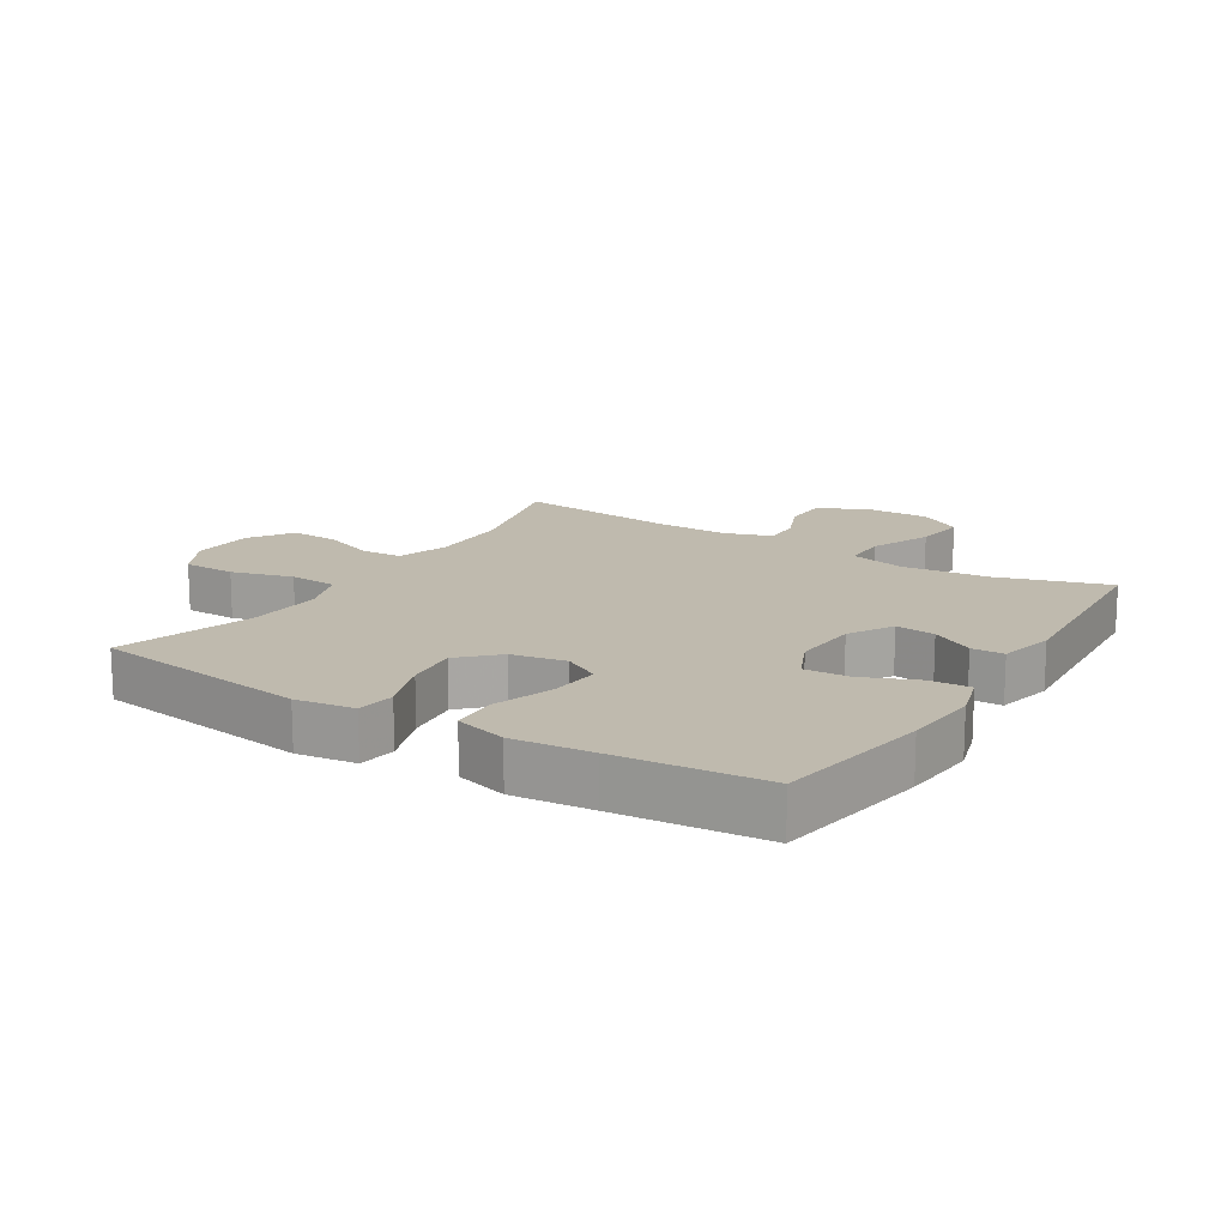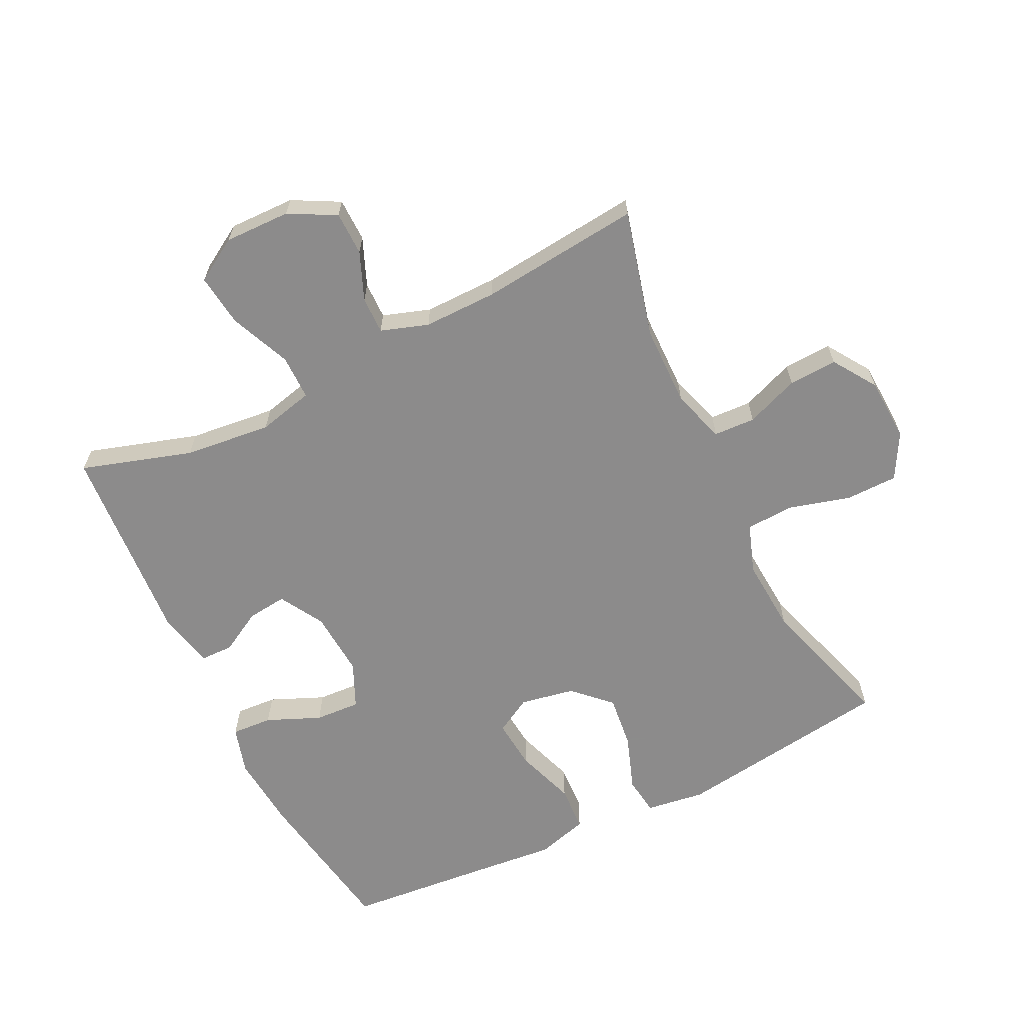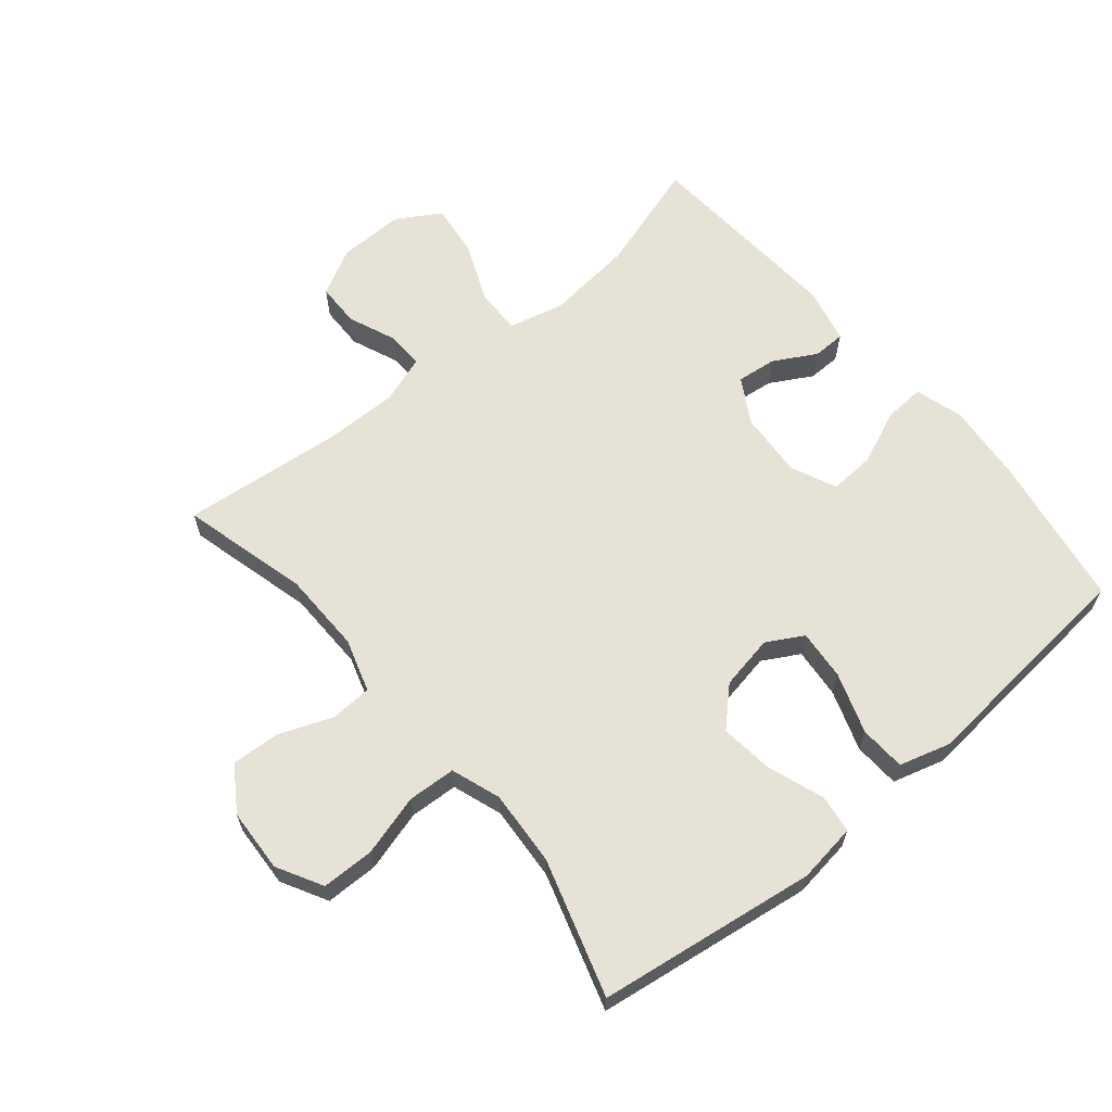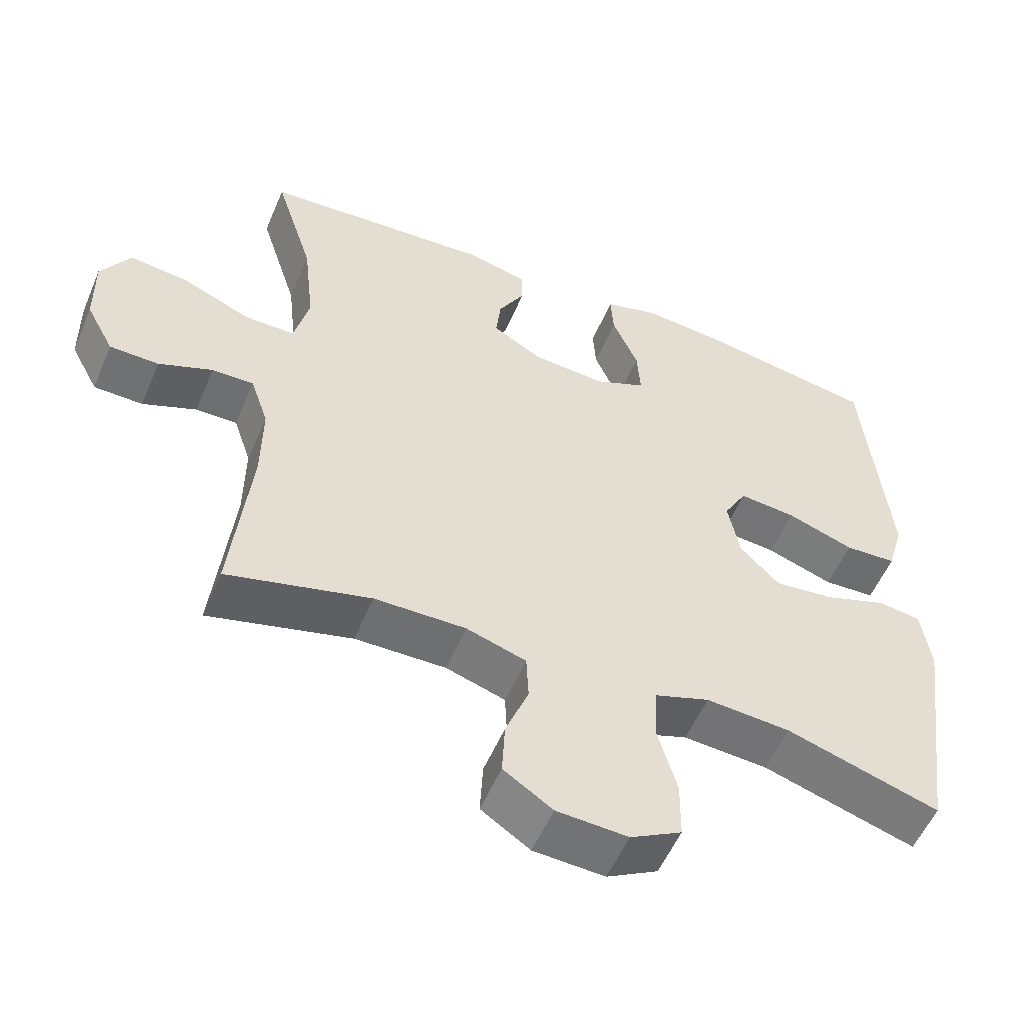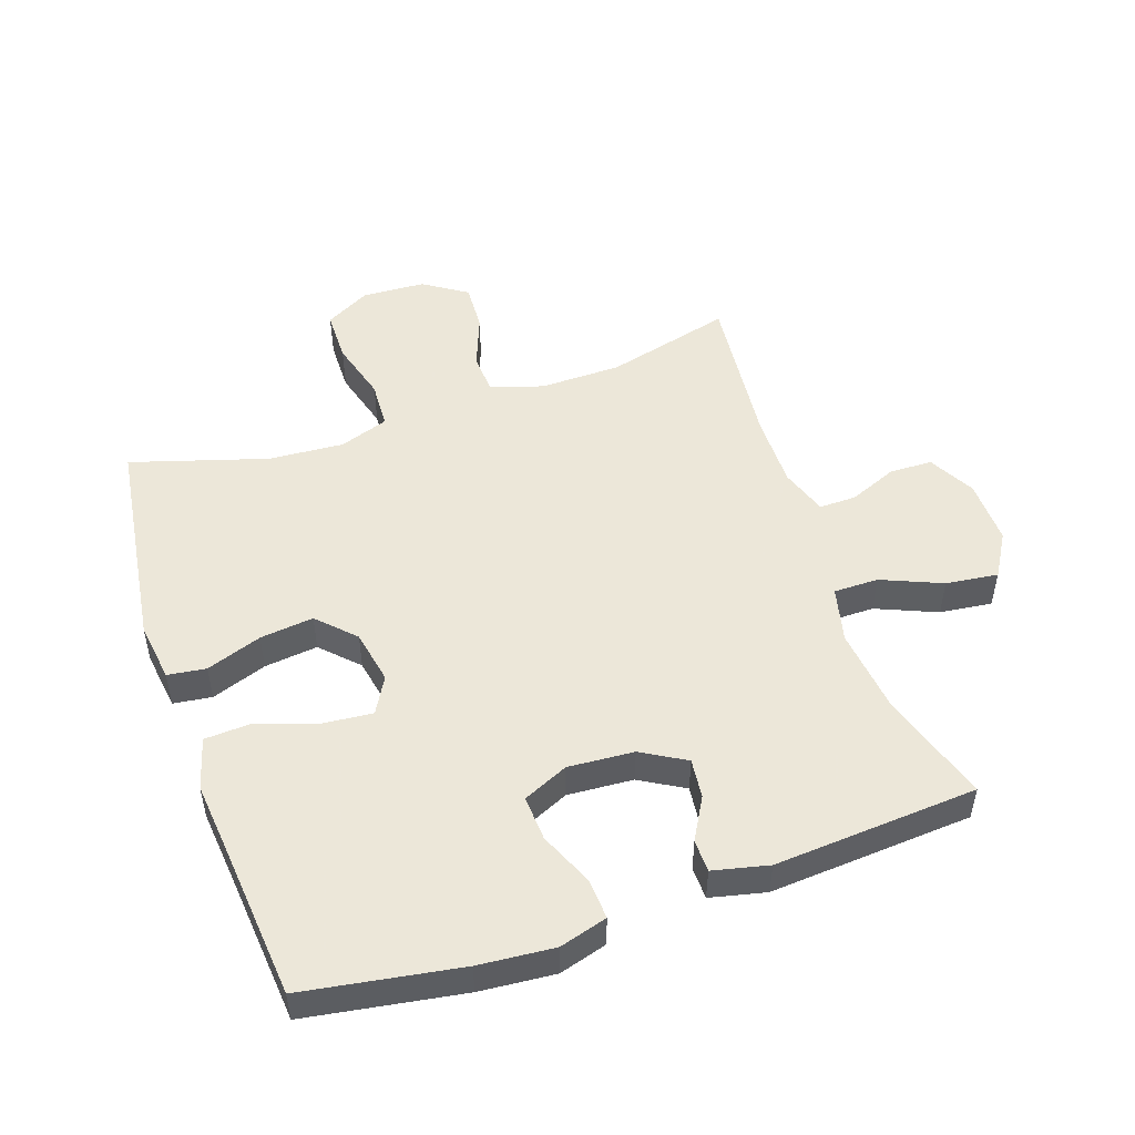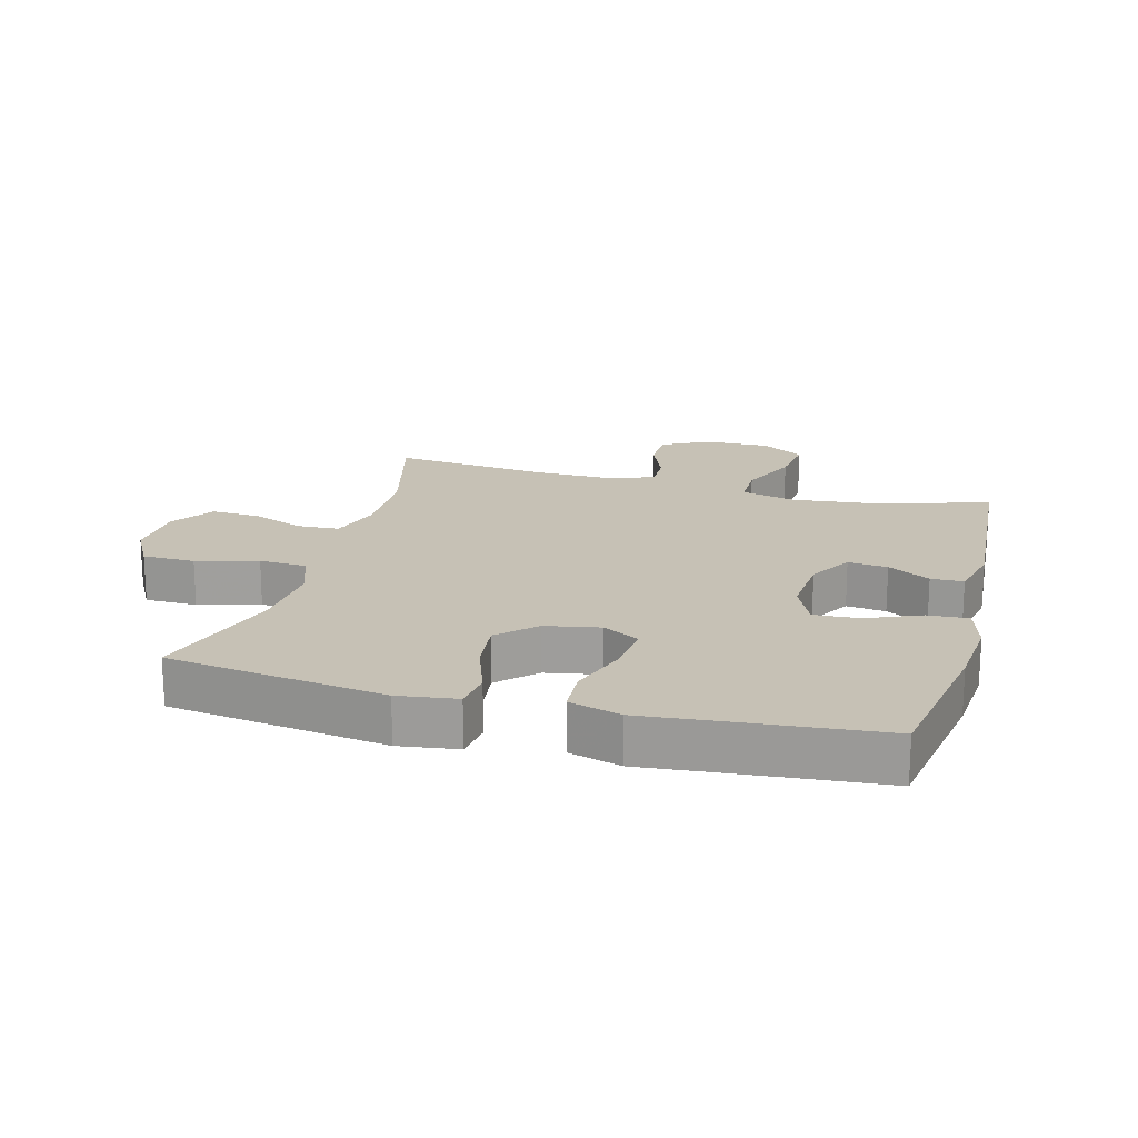
<metadata>
{"format":"obj","ext":"obj","renderer":"f3d","projection":"perspective","resolution":1024,"background":"white","views":[{"elev":15.6,"azim":-58.0,"up":"+Y"},{"elev":-64.0,"azim":116.2,"up":"+Y"},{"elev":63.7,"azim":-129.7,"up":"+Y"},{"elev":-54.9,"azim":157.1,"up":"+Z"},{"elev":50.2,"azim":-18.9,"up":"+Y"},{"elev":18.8,"azim":-74.8,"up":"+Y"}]}
</metadata>
<code>
v -0.5 0.07 0.5
v -0.255 0.07 0.54
v -0.137 0.07 0.55
v -0.062 0.07 0.528
v -0.066 0.07 0.464
v -0.102 0.07 0.38
v -0.106 0.07 0.309
v -0.035 0.07 0.277
v 0.068 0.07 0.284
v 0.137 0.07 0.324
v 0.13 0.07 0.386
v 0.093 0.07 0.452
v 0.094 0.07 0.503
v 0.181 0.07 0.523
v 0.5 0.07 0.5
v 0.446 0.07 0.327
v 0.431 0.07 0.191
v 0.452 0.07 0.104
v 0.522 0.07 0.104
v 0.617 0.07 0.144
v 0.699 0.07 0.154
v 0.74 0.07 0.086
v 0.738 0.07 -0.017
v 0.699 0.07 -0.09
v 0.631 0.07 -0.091
v 0.556 0.07 -0.06
v 0.498 0.07 -0.059
v 0.473 0.07 -0.133
v 0.474 0.07 -0.248
v 0.5 0.07 -0.5
v 0.301 0.07 -0.448
v 0.174 0.07 -0.446
v 0.091 0.07 -0.472
v 0.088 0.07 -0.537
v 0.12 0.07 -0.62
v 0.124 0.07 -0.696
v 0.056 0.07 -0.741
v -0.043 0.07 -0.746
v -0.114 0.07 -0.707
v -0.115 0.07 -0.625
v -0.088 0.07 -0.529
v -0.092 0.07 -0.454
v -0.169 0.07 -0.427
v -0.287 0.07 -0.435
v -0.5 0.07 -0.5
v -0.548 0.07 -0.159
v -0.535 0.07 -0.067
v -0.475 0.07 -0.059
v -0.388 0.07 -0.09
v -0.304 0.07 -0.1
v -0.249 0.07 -0.044
v -0.233 0.07 0.041
v -0.265 0.07 0.098
v -0.344 0.07 0.091
v -0.438 0.07 0.059
v -0.51 0.07 0.063
v -0.533 0.07 0.144
v -0.521 0.07 0.268
v -0.5 0 0.5
v -0.255 0 0.54
v -0.137 0 0.55
v -0.062 0 0.528
v -0.066 0 0.464
v -0.102 0 0.38
v -0.106 0 0.309
v -0.035 0 0.277
v 0.068 0 0.284
v 0.137 0 0.324
v 0.13 0 0.386
v 0.093 0 0.452
v 0.094 0 0.503
v 0.181 0 0.523
v 0.5 0 0.5
v 0.446 0 0.327
v 0.431 0 0.191
v 0.452 0 0.104
v 0.522 0 0.104
v 0.617 0 0.144
v 0.699 0 0.154
v 0.74 0 0.086
v 0.738 0 -0.017
v 0.699 0 -0.09
v 0.631 0 -0.091
v 0.556 0 -0.06
v 0.498 0 -0.059
v 0.473 0 -0.133
v 0.474 0 -0.248
v 0.5 0 -0.5
v 0.301 0 -0.448
v 0.174 0 -0.446
v 0.091 0 -0.472
v 0.088 0 -0.537
v 0.12 0 -0.62
v 0.124 0 -0.696
v 0.056 0 -0.741
v -0.043 0 -0.746
v -0.114 0 -0.707
v -0.115 0 -0.625
v -0.088 0 -0.529
v -0.092 0 -0.454
v -0.169 0 -0.427
v -0.287 0 -0.435
v -0.5 0 -0.5
v -0.548 0 -0.159
v -0.535 0 -0.067
v -0.475 0 -0.059
v -0.388 0 -0.09
v -0.304 0 -0.1
v -0.249 0 -0.044
v -0.233 0 0.041
v -0.265 0 0.098
v -0.344 0 0.091
v -0.438 0 0.059
v -0.51 0 0.063
v -0.533 0 0.144
v -0.521 0 0.268
f 56 57 58
f 55 56 58
f 54 55 58
f 4 5 6
f 3 4 6
f 2 3 6
f 1 2 6
f 58 1 6
f 54 58 6
f 53 54 6
f 52 53 6 7
f 51 52 7 8
f 47 48 49
f 46 47 49
f 45 46 49
f 44 45 49
f 43 44 49 50
f 42 43 50 51
f 39 40 41
f 38 39 41
f 37 38 41
f 36 37 41
f 35 36 41
f 34 35 41
f 33 34 41 42
f 51 8 9
f 42 51 9
f 33 42 9
f 32 33 9
f 29 30 31
f 32 9 10
f 31 32 10
f 29 31 10
f 28 29 10
f 24 25 26
f 23 24 26
f 22 23 26
f 21 22 26
f 20 21 26
f 19 20 26
f 18 19 26 27
f 14 15 16
f 13 14 16
f 12 13 16
f 11 12 16
f 11 16 17
f 28 10 11
f 27 28 11
f 18 27 11
f 11 17 18
f 116 115 114
f 116 114 113
f 116 113 112
f 64 63 62
f 64 62 61
f 64 61 60
f 64 60 59
f 64 59 116
f 64 116 112
f 64 112 111
f 65 64 111 110
f 66 65 110 109
f 107 106 105
f 107 105 104
f 107 104 103
f 107 103 102
f 108 107 102 101
f 109 108 101 100
f 99 98 97
f 99 97 96
f 99 96 95
f 99 95 94
f 99 94 93
f 99 93 92
f 100 99 92 91
f 67 66 109
f 67 109 100
f 67 100 91
f 67 91 90
f 89 88 87
f 68 67 90
f 68 90 89
f 68 89 87
f 68 87 86
f 84 83 82
f 84 82 81
f 84 81 80
f 84 80 79
f 84 79 78
f 84 78 77
f 85 84 77 76
f 74 73 72
f 74 72 71
f 74 71 70
f 74 70 69
f 75 74 69
f 69 68 86
f 69 86 85
f 69 85 76
f 76 75 69
f 1 59 60 2
f 2 60 61 3
f 3 61 62 4
f 4 62 63 5
f 5 63 64 6
f 6 64 65 7
f 7 65 66 8
f 8 66 67 9
f 9 67 68 10
f 10 68 69 11
f 11 69 70 12
f 12 70 71 13
f 13 71 72 14
f 14 72 73 15
f 15 73 74 16
f 16 74 75 17
f 17 75 76 18
f 18 76 77 19
f 19 77 78 20
f 20 78 79 21
f 21 79 80 22
f 22 80 81 23
f 23 81 82 24
f 24 82 83 25
f 25 83 84 26
f 26 84 85 27
f 27 85 86 28
f 28 86 87 29
f 29 87 88 30
f 30 88 89 31
f 31 89 90 32
f 32 90 91 33
f 33 91 92 34
f 34 92 93 35
f 35 93 94 36
f 36 94 95 37
f 37 95 96 38
f 38 96 97 39
f 39 97 98 40
f 40 98 99 41
f 41 99 100 42
f 42 100 101 43
f 43 101 102 44
f 44 102 103 45
f 45 103 104 46
f 46 104 105 47
f 47 105 106 48
f 48 106 107 49
f 49 107 108 50
f 50 108 109 51
f 51 109 110 52
f 52 110 111 53
f 53 111 112 54
f 54 112 113 55
f 55 113 114 56
f 56 114 115 57
f 57 115 116 58
f 58 116 59 1

</code>
